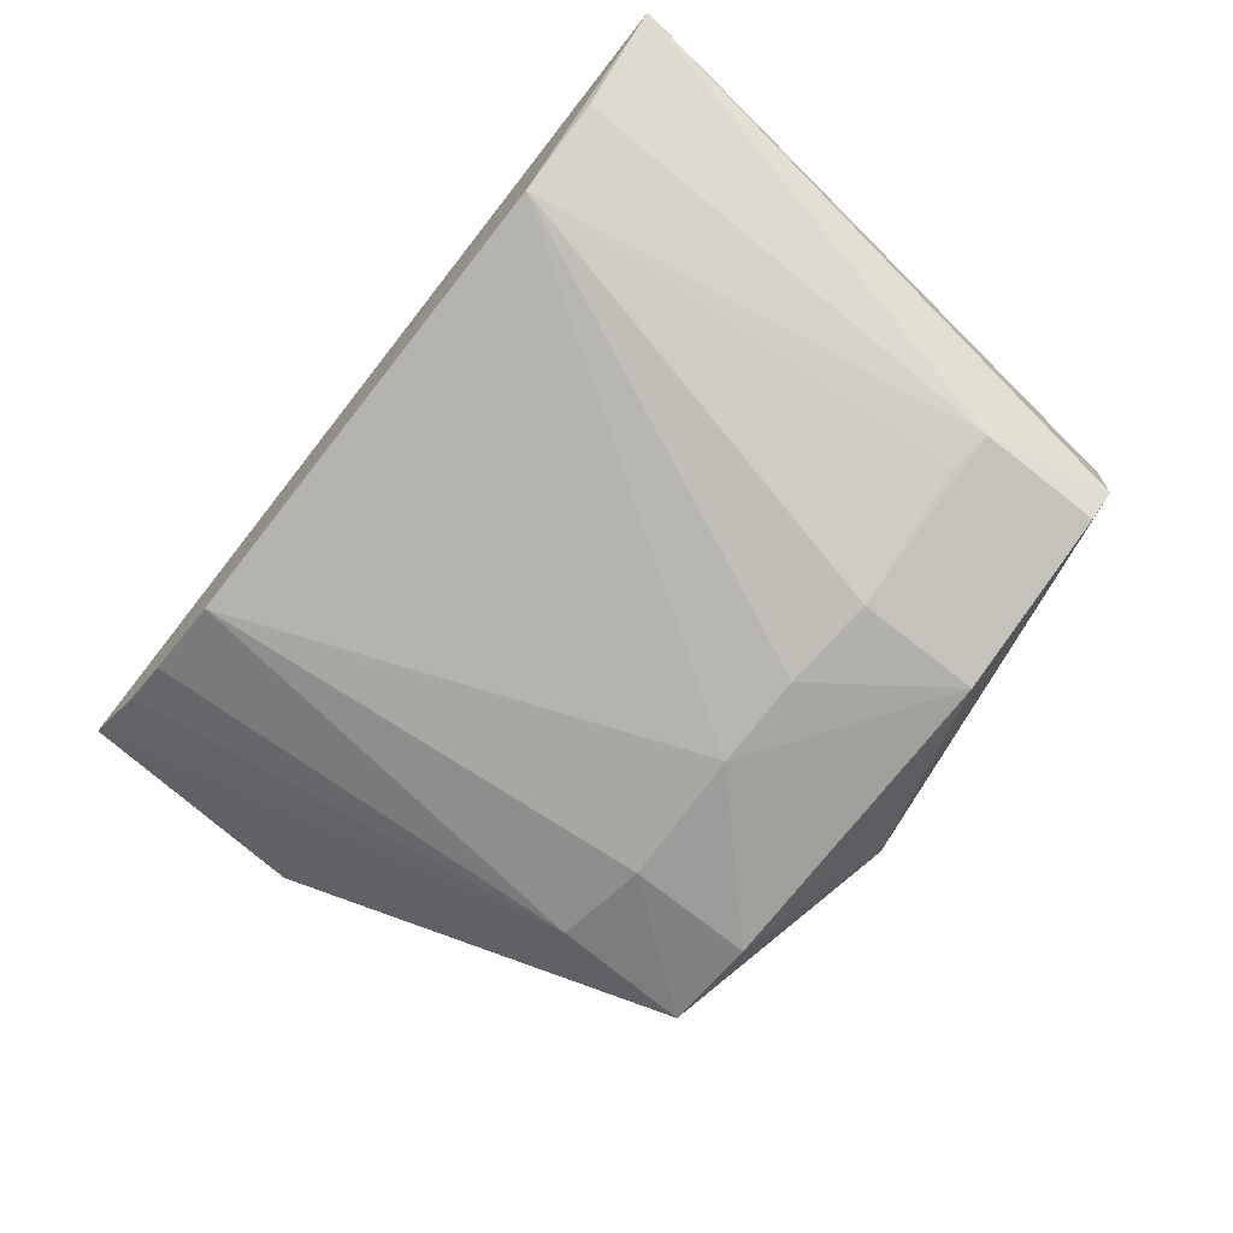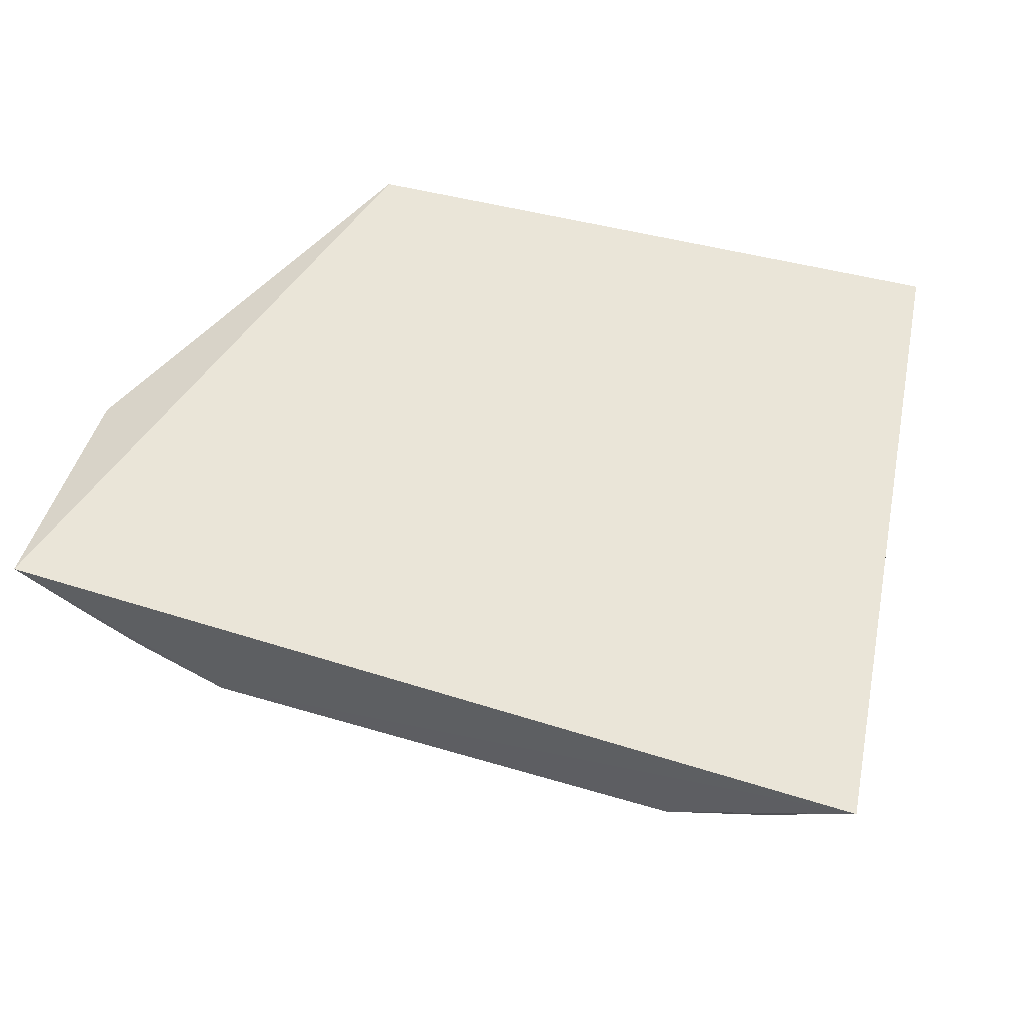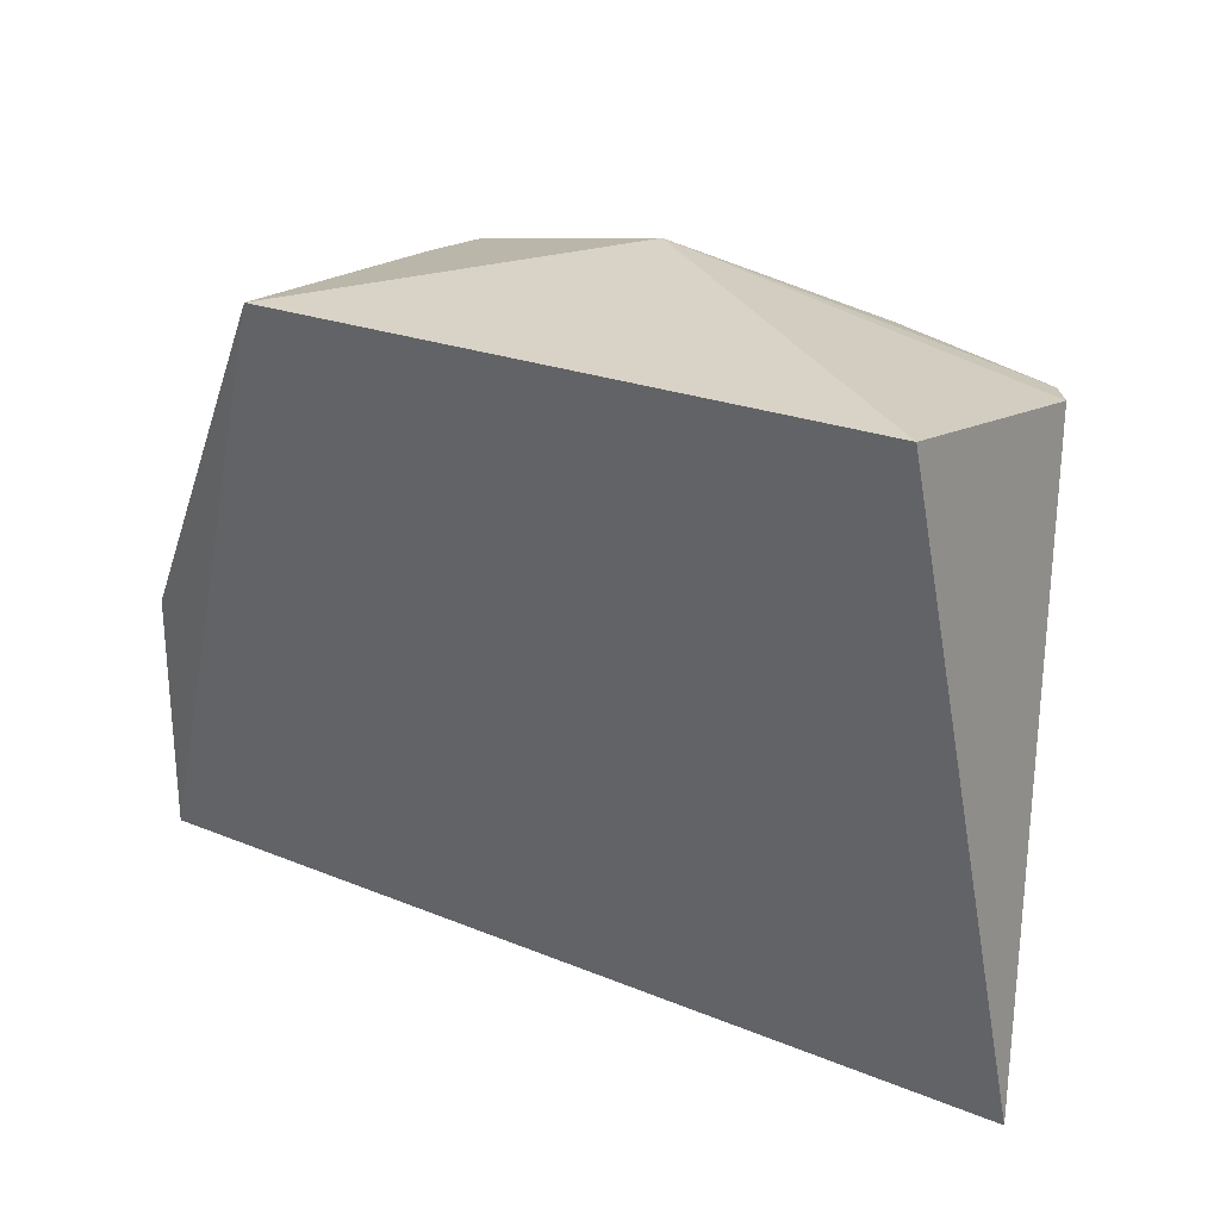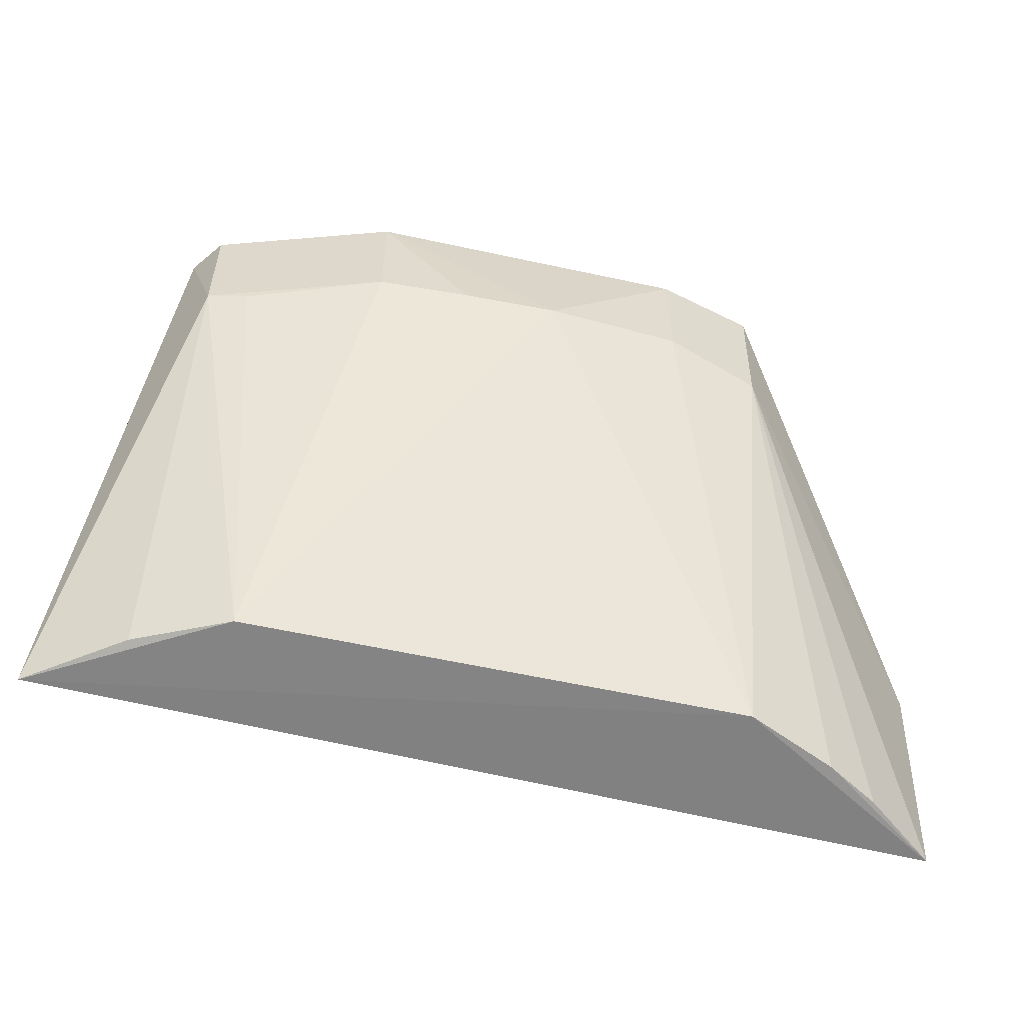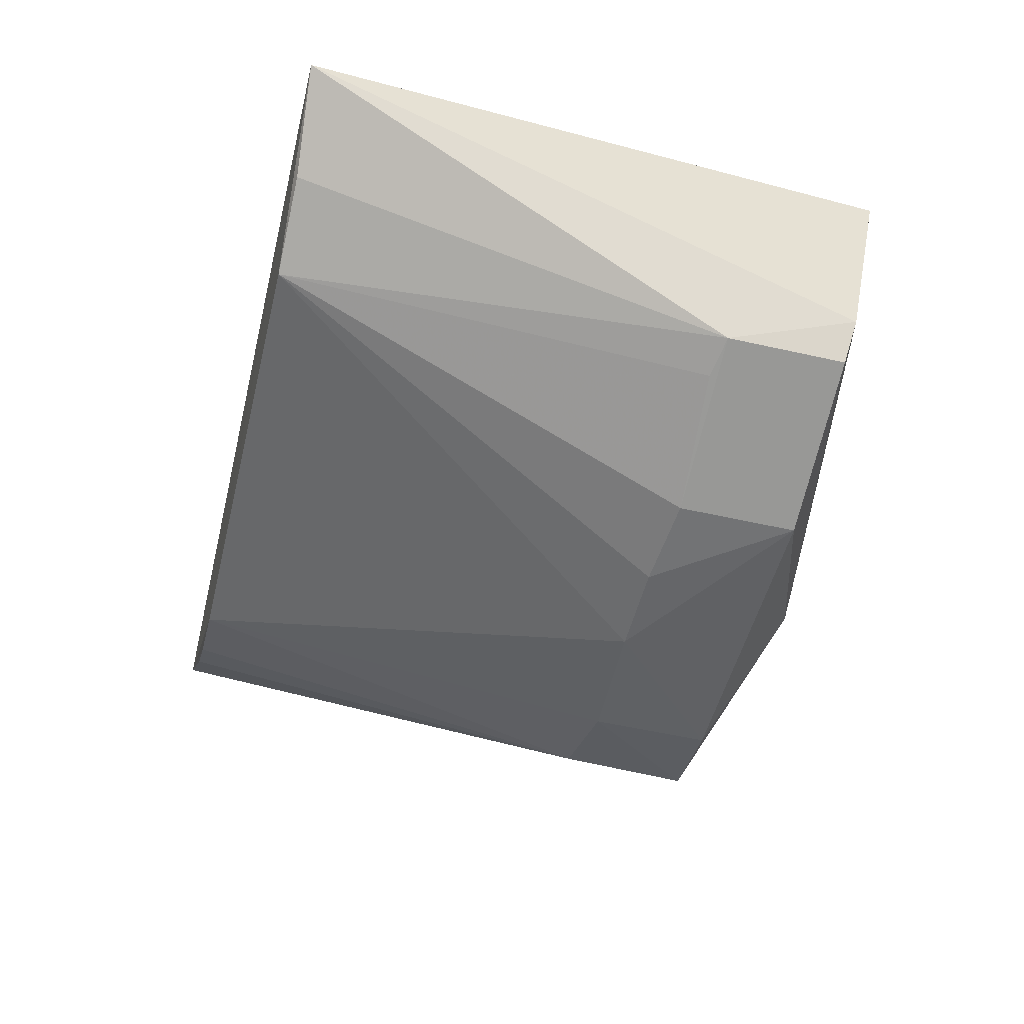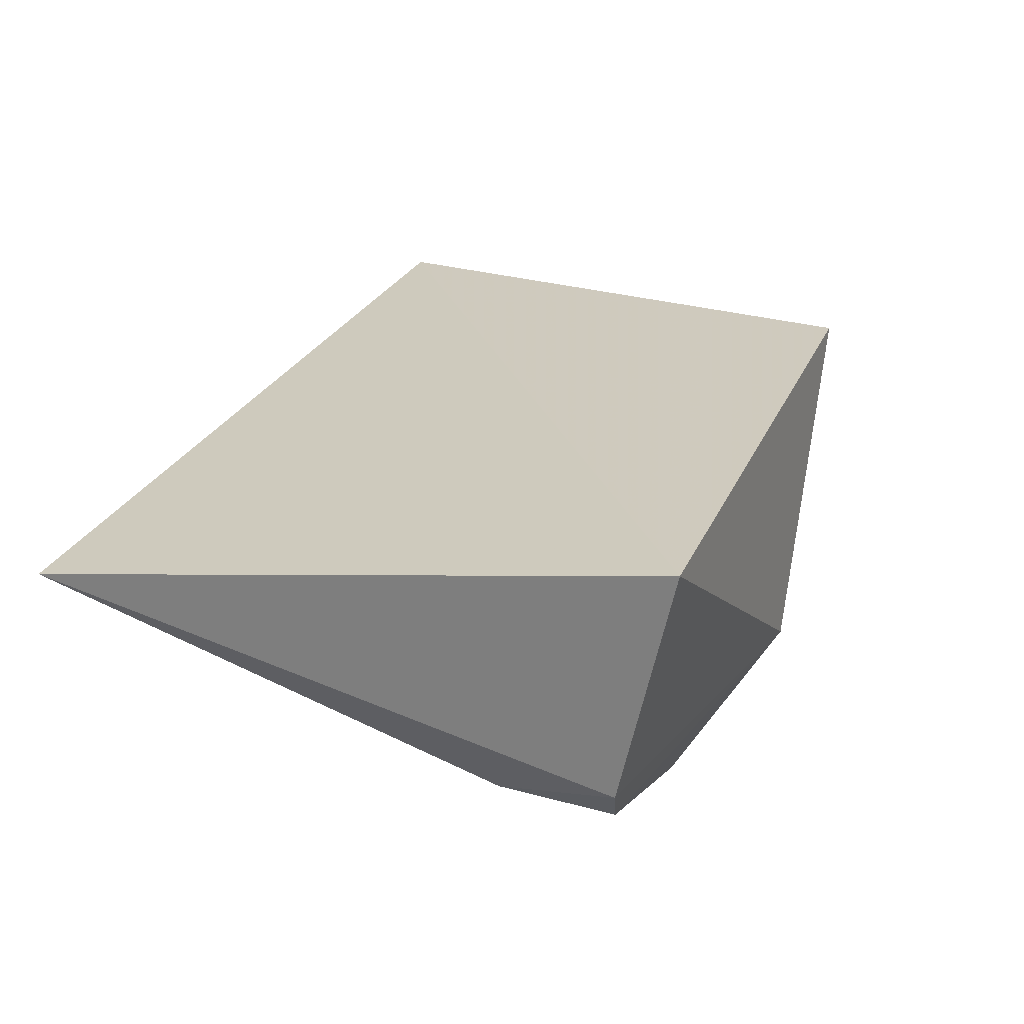
<metadata>
{"format":"obj","ext":"obj","renderer":"f3d","projection":"perspective","resolution":1024,"background":"white","views":[{"elev":-74.2,"azim":-128.2,"up":"+Y"},{"elev":50.9,"azim":-162.3,"up":"+Y"},{"elev":27.4,"azim":-145.9,"up":"+Z"},{"elev":-57.4,"azim":-12.5,"up":"+Z"},{"elev":-51.0,"azim":-103.8,"up":"+Y"},{"elev":26.7,"azim":-67.5,"up":"+Y"}]}
</metadata>
<code>
v 0.05111 -0.2504 0.4431
v 0.1455 -0.163 0.2641
v 0.08419 -0.1422 0.4544
v -0.1106 -0.1439 0.4621
v -0.1333 -0.1731 0.2636
v 0.009457 -0.2259 0.4625
v 0.1481 -0.166 0.3389
v 0.07846 -0.2042 0.266
v 0.08183 -0.2418 0.444
v -0.1038 -0.2335 0.4429
v 0.0851 -0.2214 0.4454
v 0.08143 -0.2404 0.4024
v -0.0485 -0.2509 0.4431
v -0.1119 -0.2215 0.4454
v 0.1067 -0.1909 0.266
v 0.05106 -0.2502 0.4048
v -0.07538 -0.2053 0.2659
v -0.1037 -0.2332 0.4047
v 0.1232 -0.1806 0.2657
v 0.009025 -0.2537 0.4025
v -0.104 -0.1924 0.2659
v -0.04846 -0.2507 0.4048
v -0.09108 -0.237 0.4024
v -0.01995 -0.2531 0.4025
f 3 2 4
f 5 4 2
f 6 3 4
f 7 2 3
f 8 5 2
f 9 6 1
f 9 3 6
f 11 9 7
f 11 7 3
f 11 3 9
f 12 2 7
f 12 7 9
f 13 1 6
f 13 6 10
f 14 10 6
f 14 6 4
f 14 4 5
f 15 12 8
f 15 8 2
f 16 12 9
f 16 9 1
f 16 8 12
f 17 5 8
f 18 14 5
f 18 10 14
f 19 15 2
f 19 2 12
f 19 12 15
f 20 16 1
f 20 1 13
f 20 17 8
f 20 8 16
f 21 18 5
f 21 5 17
f 21 17 18
f 22 13 10
f 22 10 18
f 23 22 18
f 23 18 17
f 23 17 22
f 24 22 17
f 24 17 20
f 24 20 13
f 24 13 22

</code>
